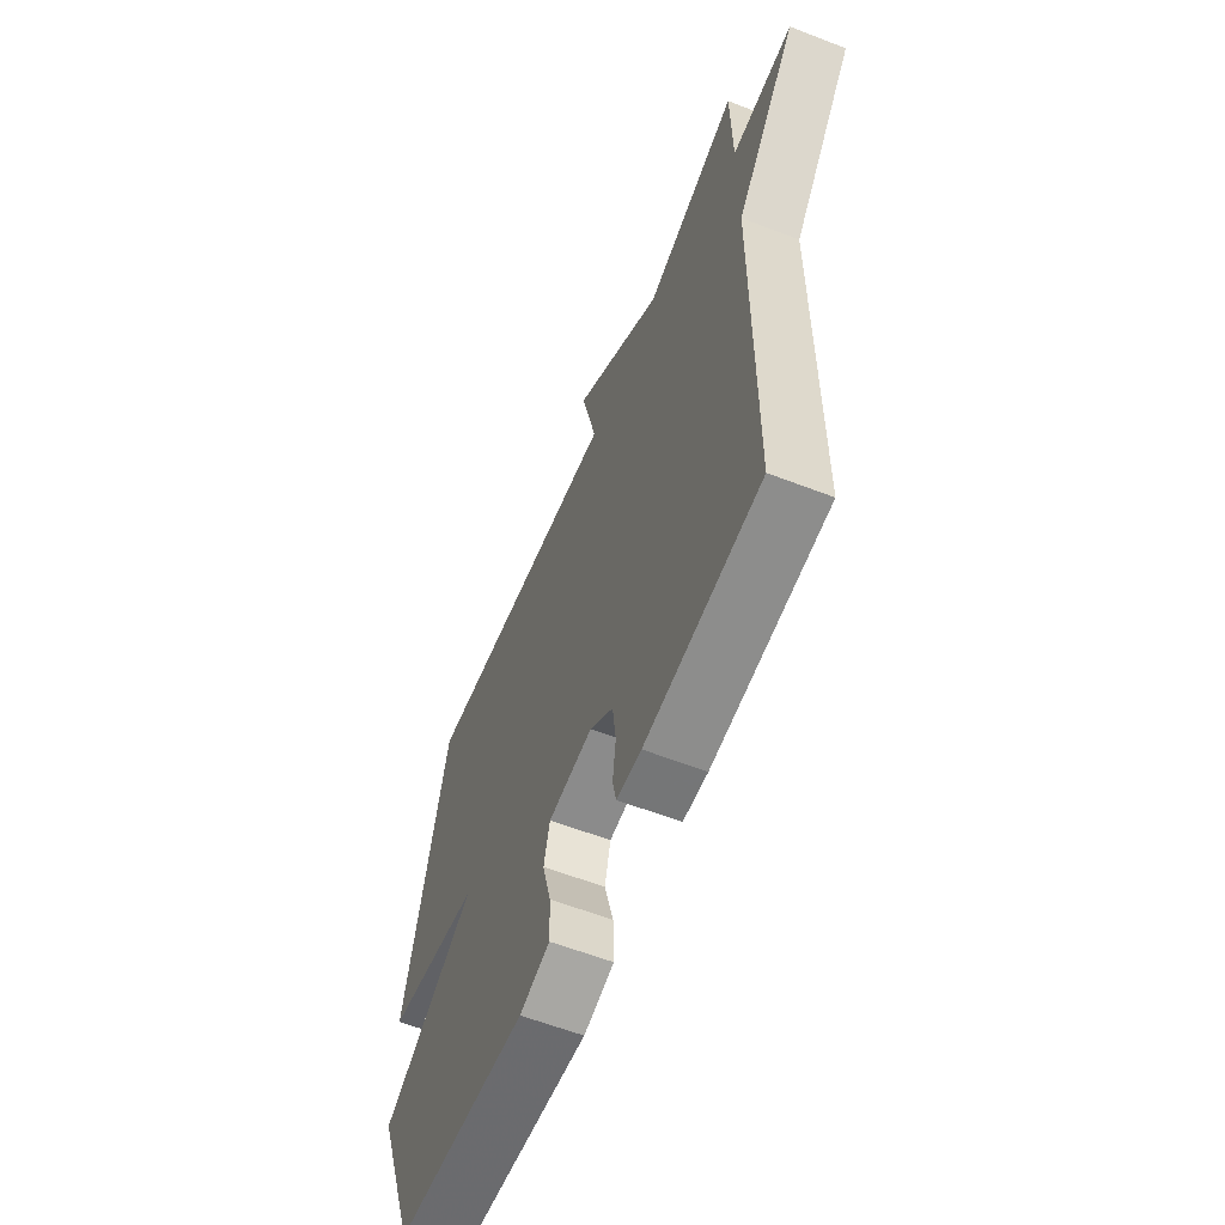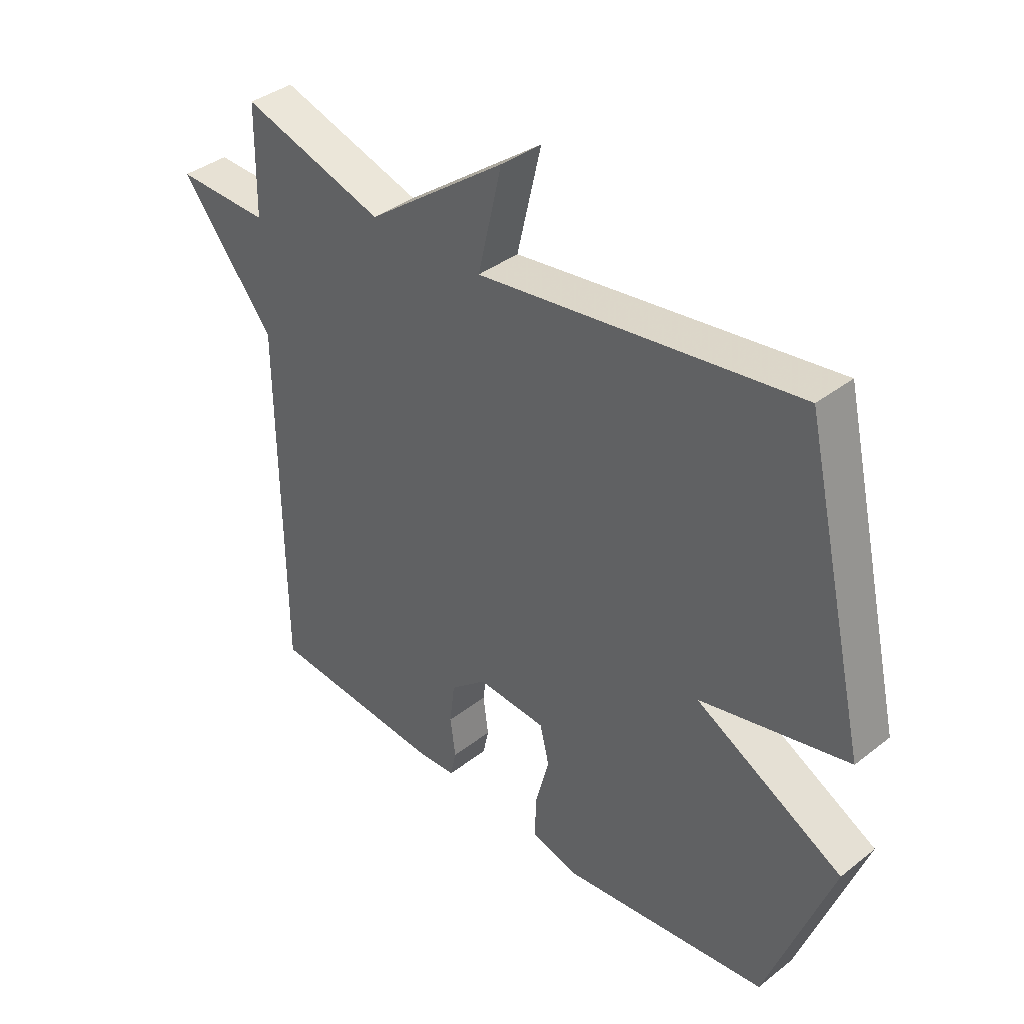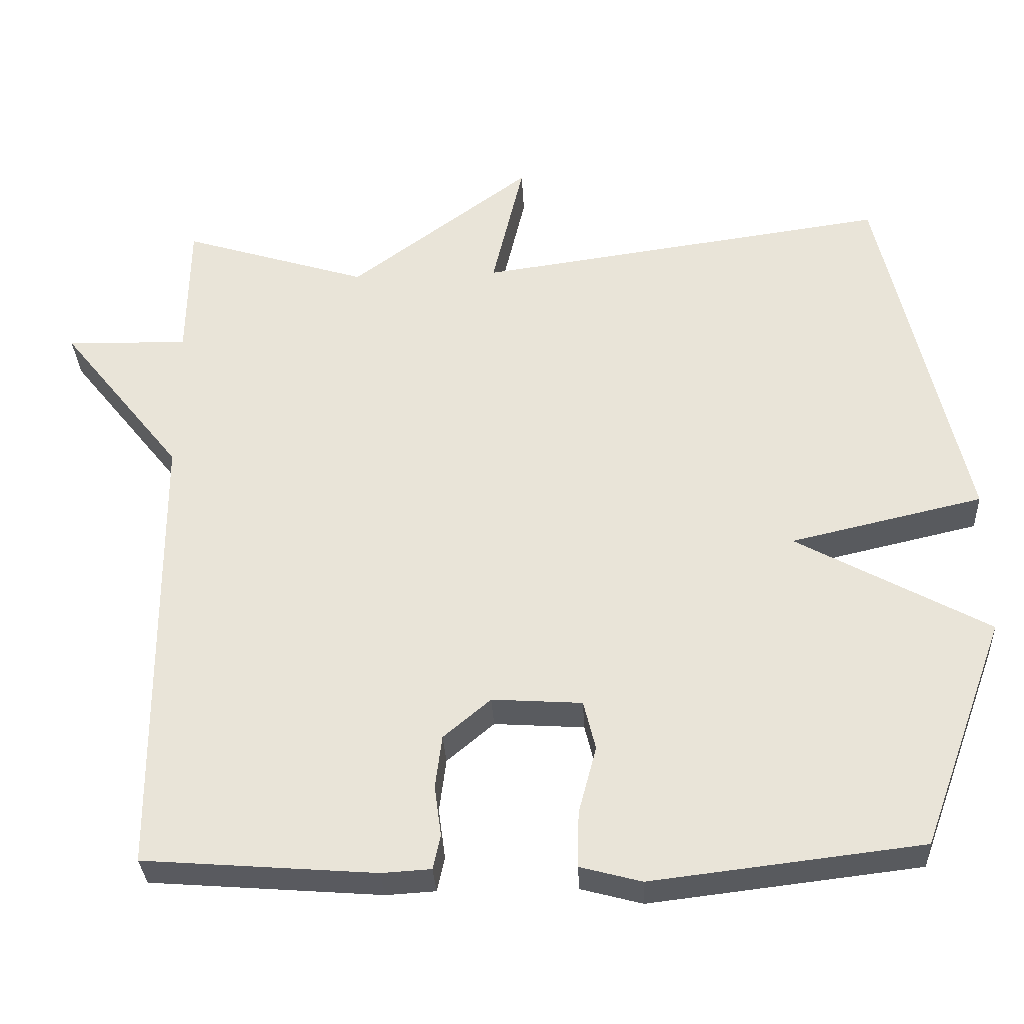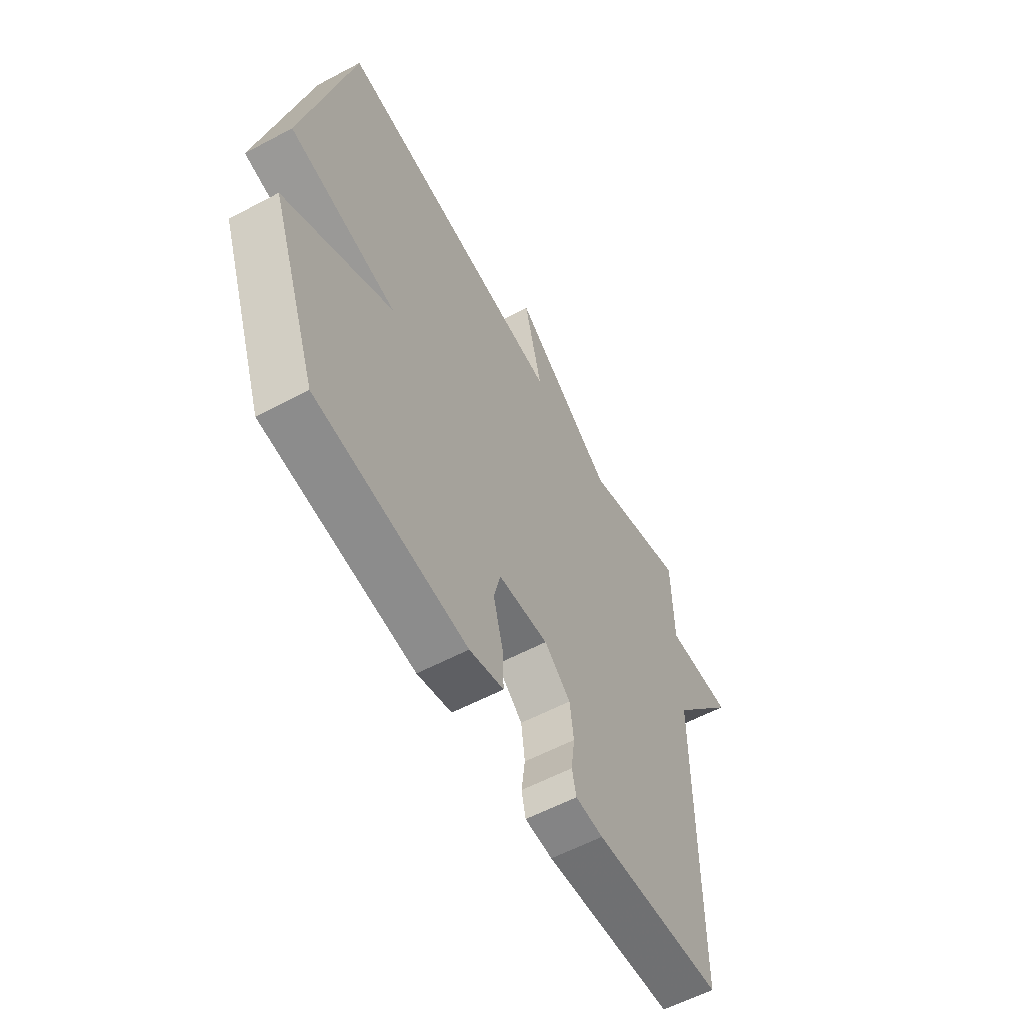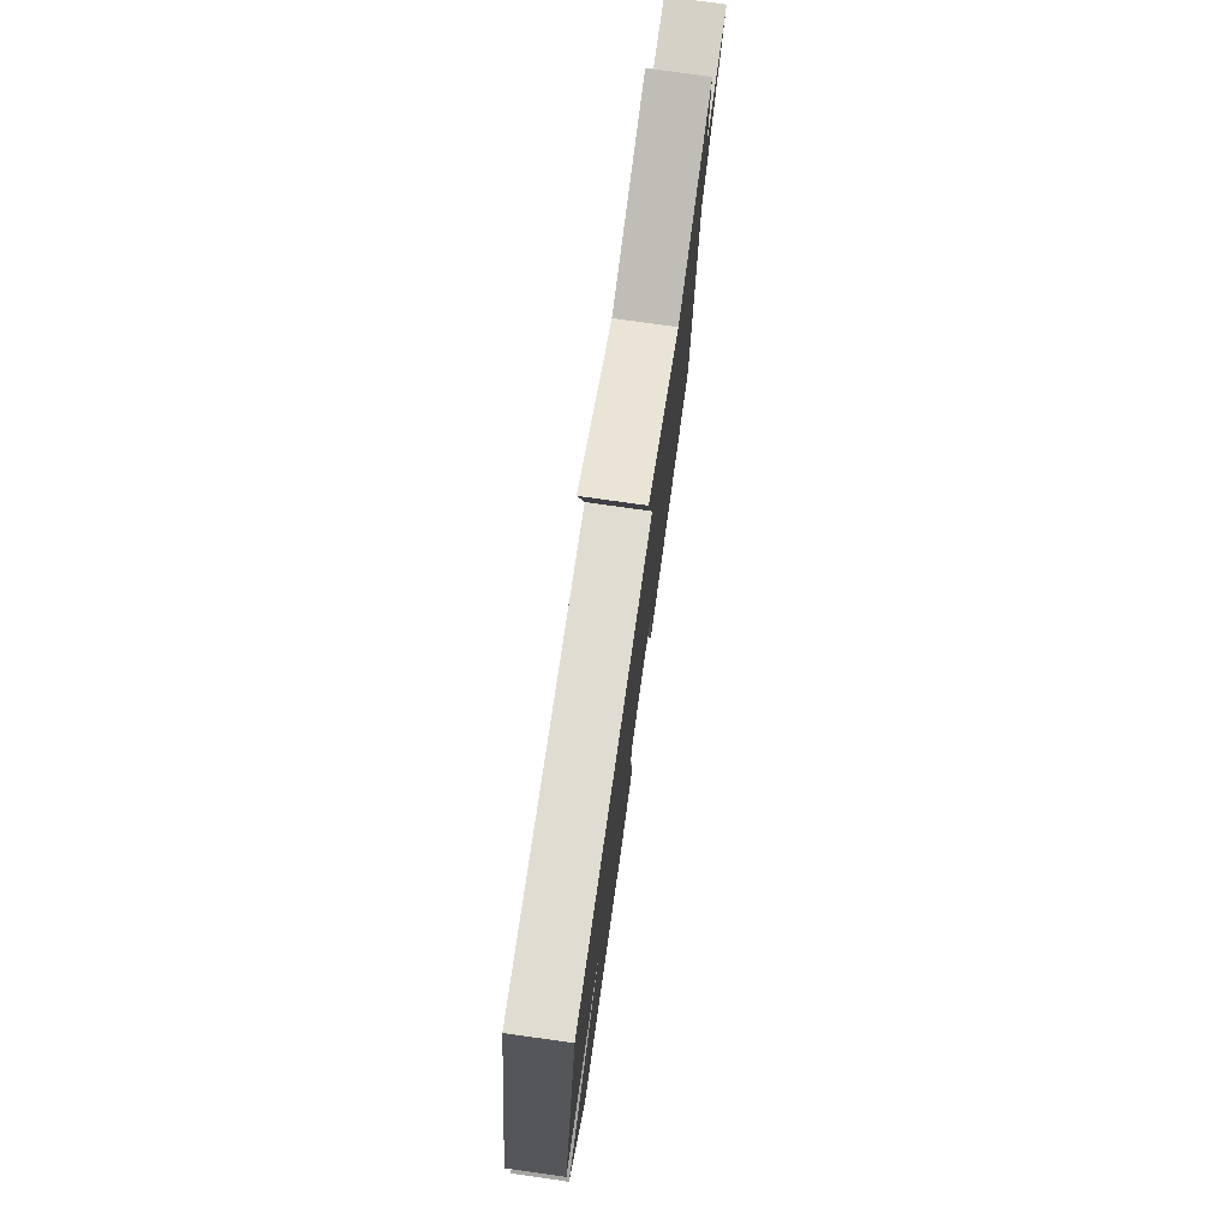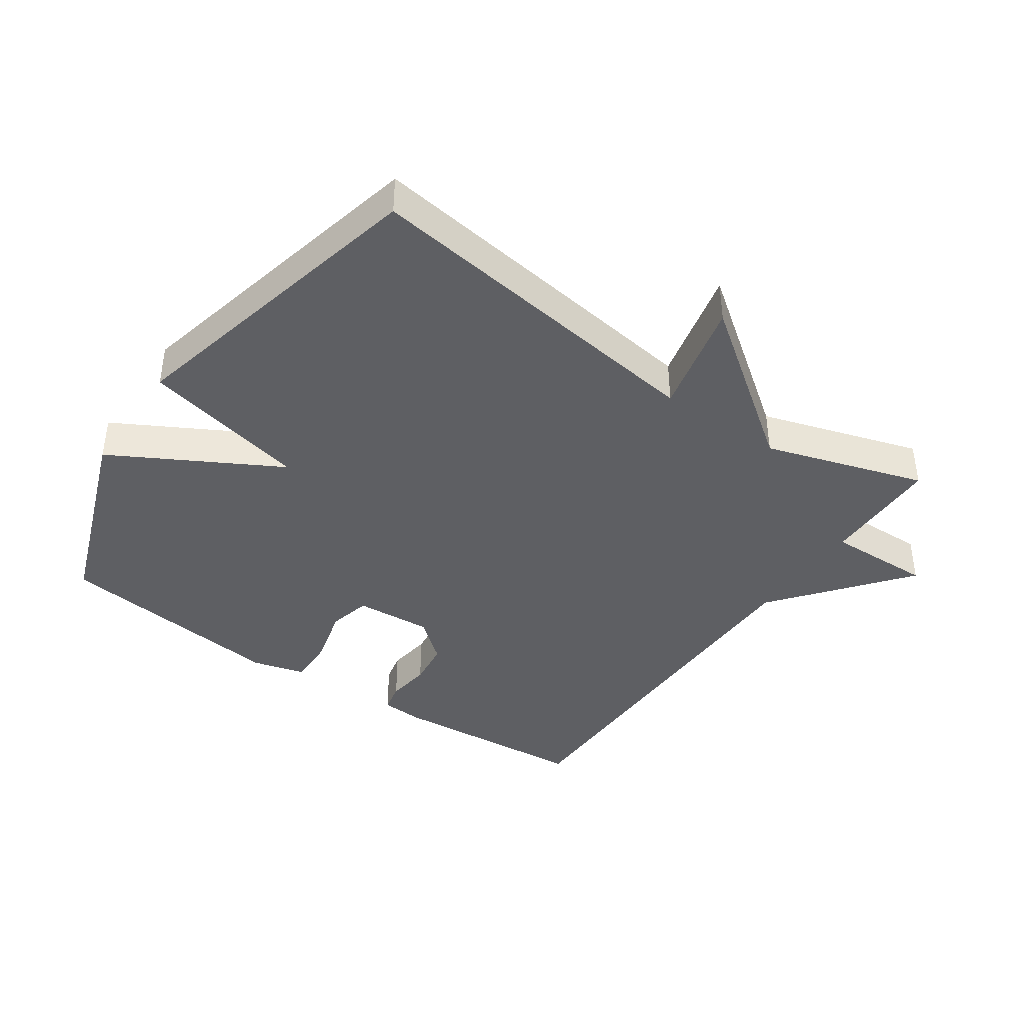
<metadata>
{"format":"obj","ext":"obj","renderer":"f3d","projection":"perspective","resolution":1024,"background":"white","views":[{"elev":-60.1,"azim":68.4,"up":"+Z"},{"elev":38.1,"azim":-134.6,"up":"+Z"},{"elev":-32.2,"azim":-177.1,"up":"+Z"},{"elev":-58.7,"azim":-61.3,"up":"+Z"},{"elev":77.3,"azim":-82.0,"up":"+Z"},{"elev":-40.7,"azim":-34.6,"up":"+Y"}]}
</metadata>
<code>
v -0.5 0.07 -0.5
v -0.613 0.07 -0.192
v -0.356 0.07 -0.051
v -0.613 0.07 0.008
v -0.5 0.07 0.5
v 0.052 0.07 0.423
v 0.01 0.07 0.602
v 0.252 0.07 0.423
v 0.5 0.07 0.5
v 0.503 0.07 0.314
v 0.666 0.07 0.318
v 0.503 0.07 0.114
v 0.5 0.07 -0.5
v 0.191 0.07 -0.524
v 0.125 0.07 -0.52
v 0.115 0.07 -0.474
v 0.124 0.07 -0.406
v 0.115 0.07 -0.335
v 0.052 0.07 -0.282
v -0.068 0.07 -0.29
v -0.084 0.07 -0.356
v -0.06 0.07 -0.446
v -0.058 0.07 -0.521
v -0.14 0.07 -0.543
v -0.5 0 -0.5
v -0.613 0 -0.192
v -0.356 0 -0.051
v -0.613 0 0.008
v -0.5 0 0.5
v 0.052 0 0.423
v 0.01 0 0.602
v 0.252 0 0.423
v 0.5 0 0.5
v 0.503 0 0.314
v 0.666 0 0.318
v 0.503 0 0.114
v 0.5 0 -0.5
v 0.191 0 -0.524
v 0.125 0 -0.52
v 0.115 0 -0.474
v 0.124 0 -0.406
v 0.115 0 -0.335
v 0.052 0 -0.282
v -0.068 0 -0.29
v -0.084 0 -0.356
v -0.06 0 -0.446
v -0.058 0 -0.521
v -0.14 0 -0.543
f 1 2 3
f 24 1 3
f 23 24 3
f 22 23 3
f 21 22 3
f 20 21 3
f 19 20 3
f 15 16 17
f 14 15 17
f 13 14 17
f 12 13 17
f 12 17 18
f 12 18 19
f 11 12 19
f 10 11 19
f 10 19 3
f 9 10 3
f 8 9 3
f 3 4 5 6
f 8 3 6
f 6 7 8
f 27 26 25
f 27 25 48
f 27 48 47
f 27 47 46
f 27 46 45
f 27 45 44
f 27 44 43
f 41 40 39
f 41 39 38
f 41 38 37
f 41 37 36
f 42 41 36
f 43 42 36
f 43 36 35
f 43 35 34
f 27 43 34
f 27 34 33
f 27 33 32
f 30 29 28 27
f 30 27 32
f 32 31 30
f 1 25 26 2
f 2 26 27 3
f 3 27 28 4
f 4 28 29 5
f 5 29 30 6
f 6 30 31 7
f 7 31 32 8
f 8 32 33 9
f 9 33 34 10
f 10 34 35 11
f 11 35 36 12
f 12 36 37 13
f 13 37 38 14
f 14 38 39 15
f 15 39 40 16
f 16 40 41 17
f 17 41 42 18
f 18 42 43 19
f 19 43 44 20
f 20 44 45 21
f 21 45 46 22
f 22 46 47 23
f 23 47 48 24
f 24 48 25 1

</code>
